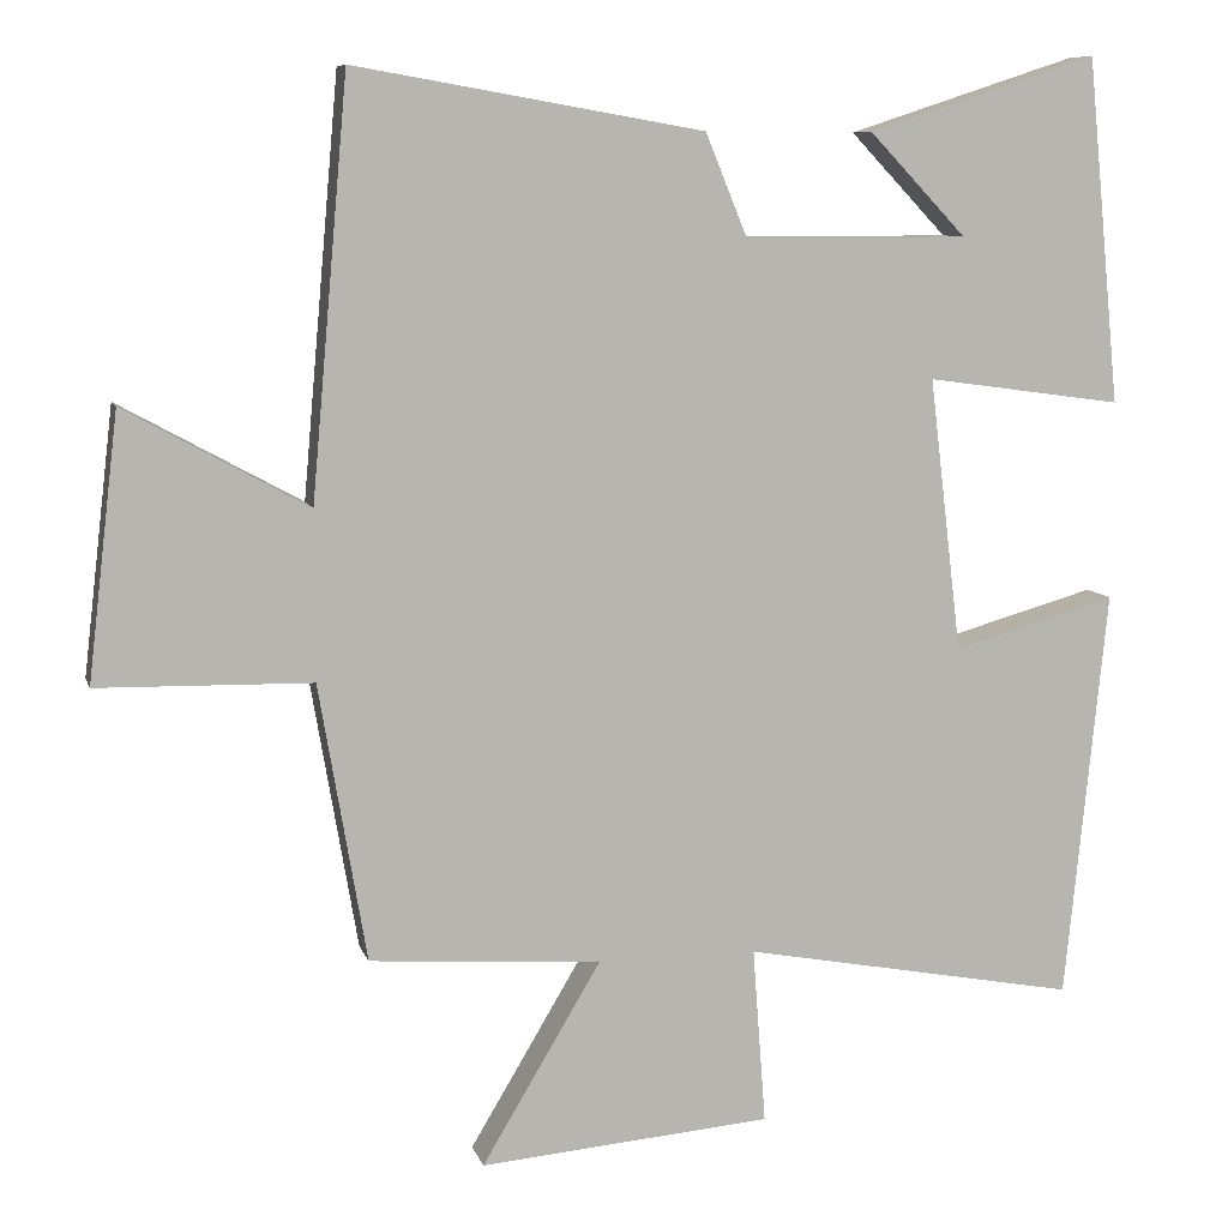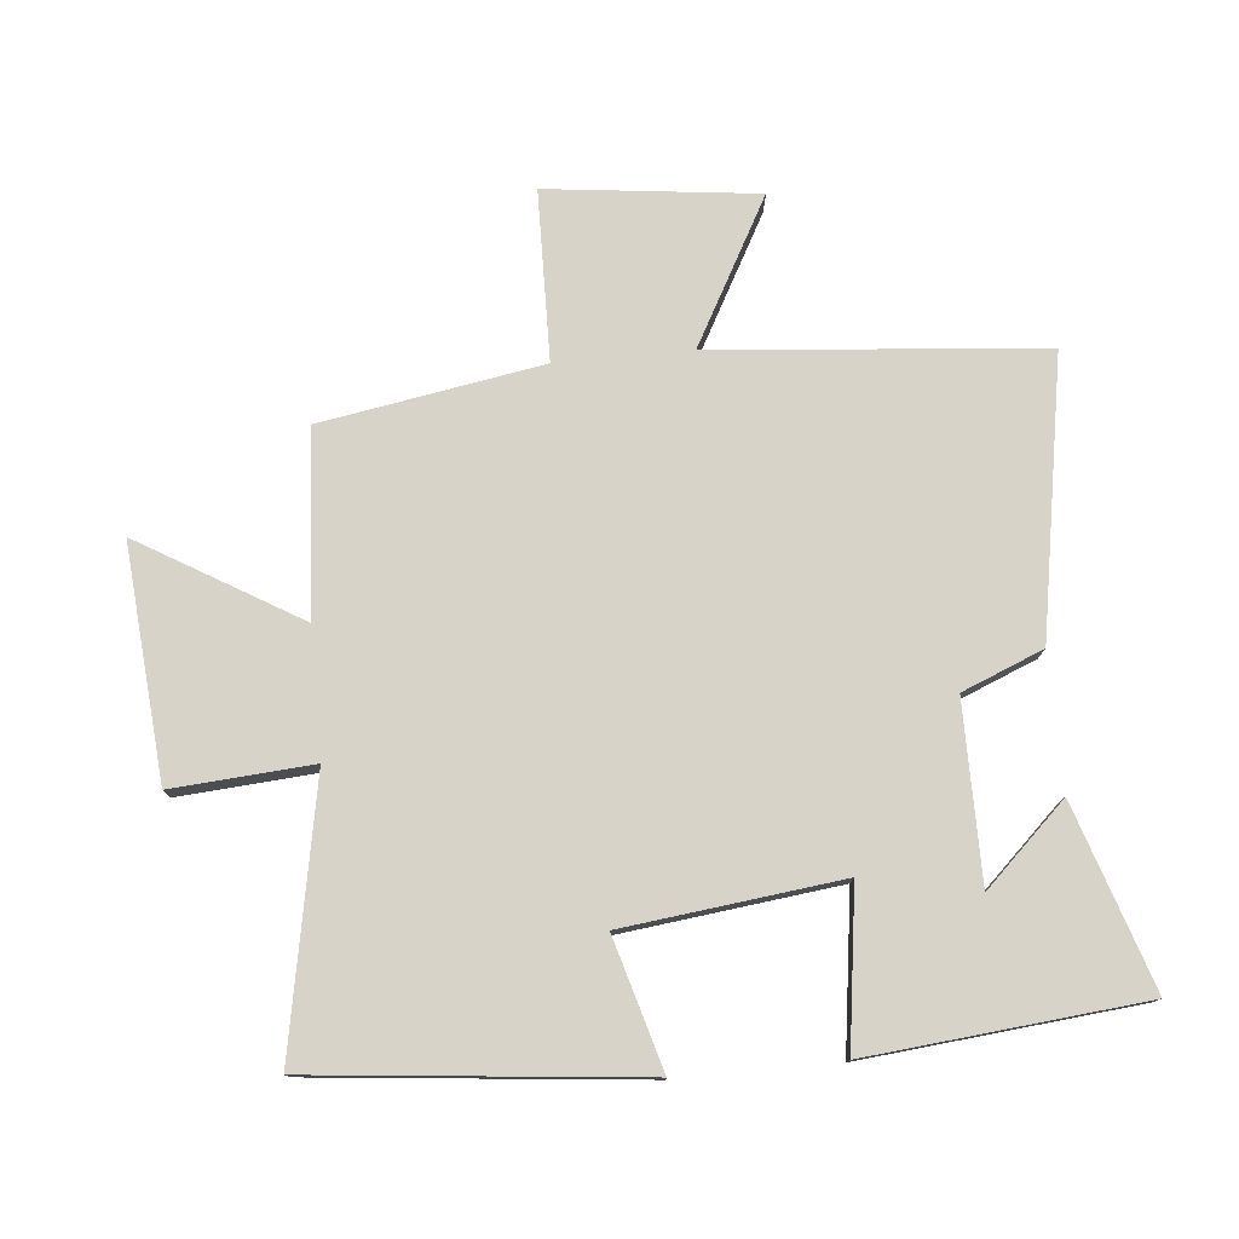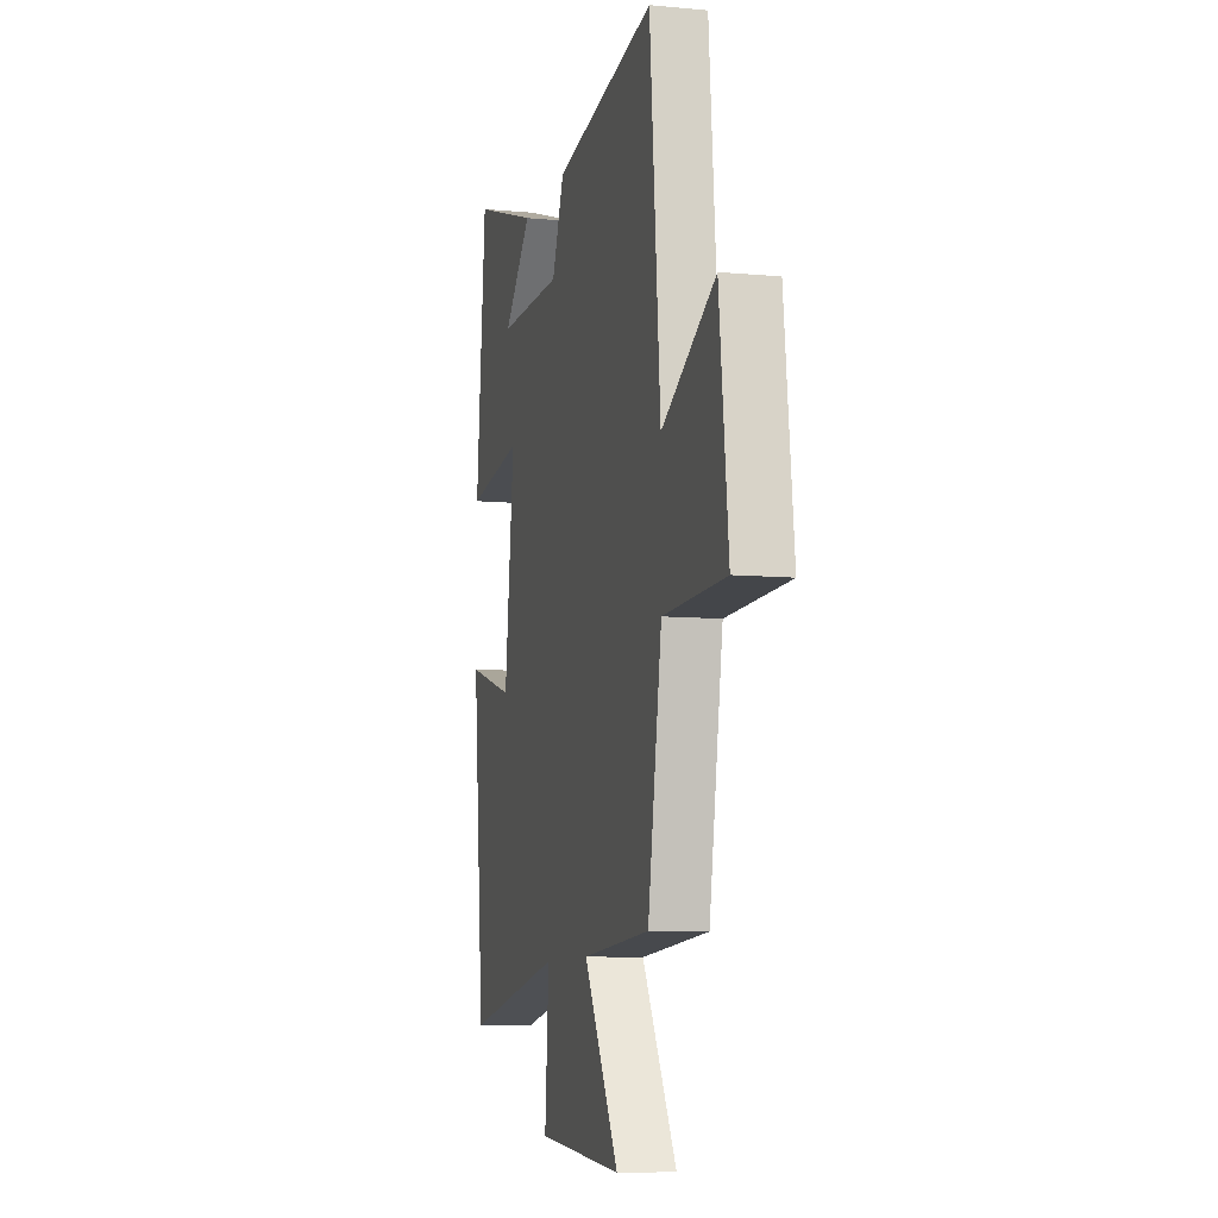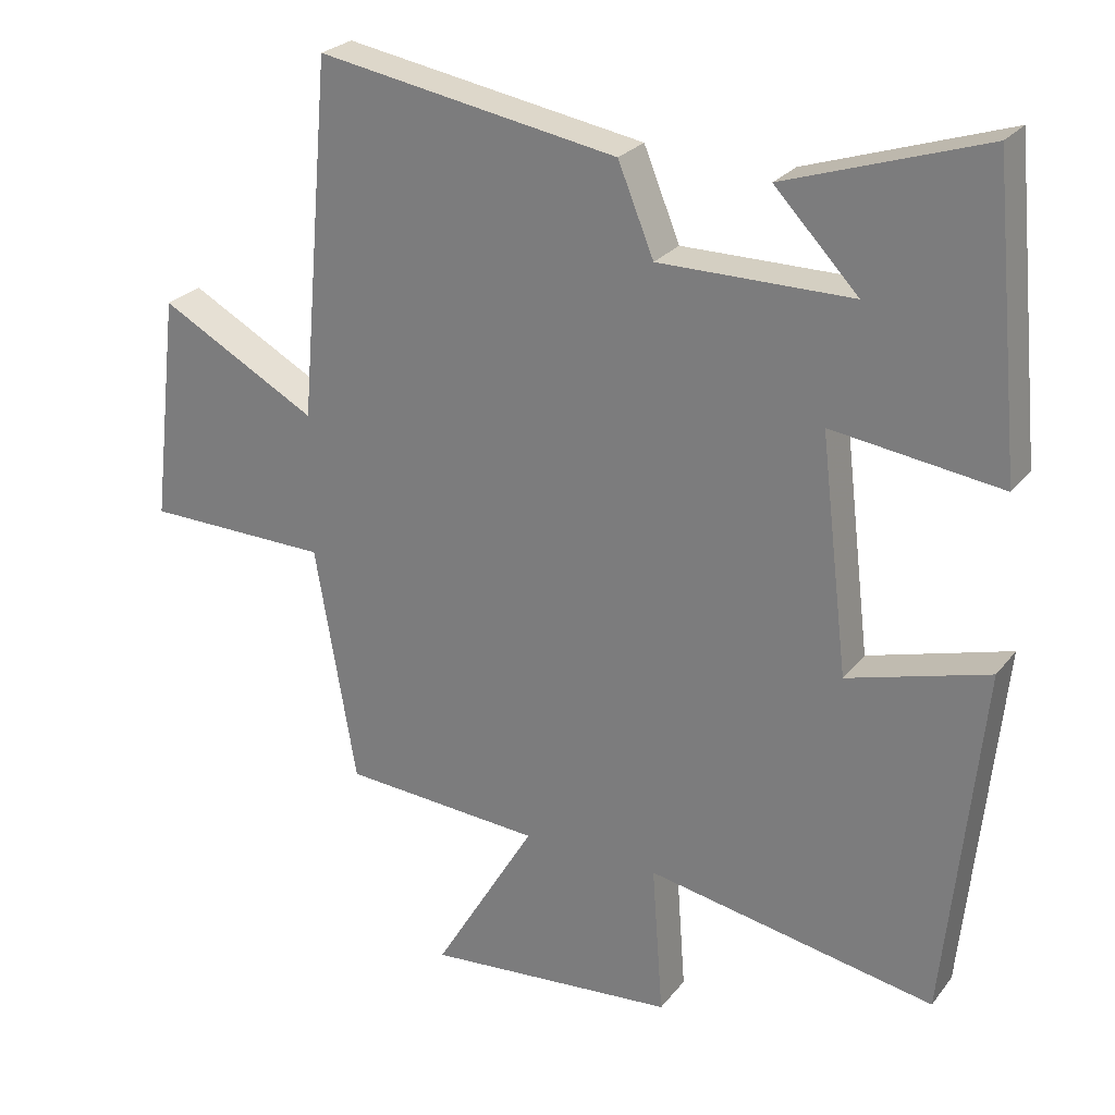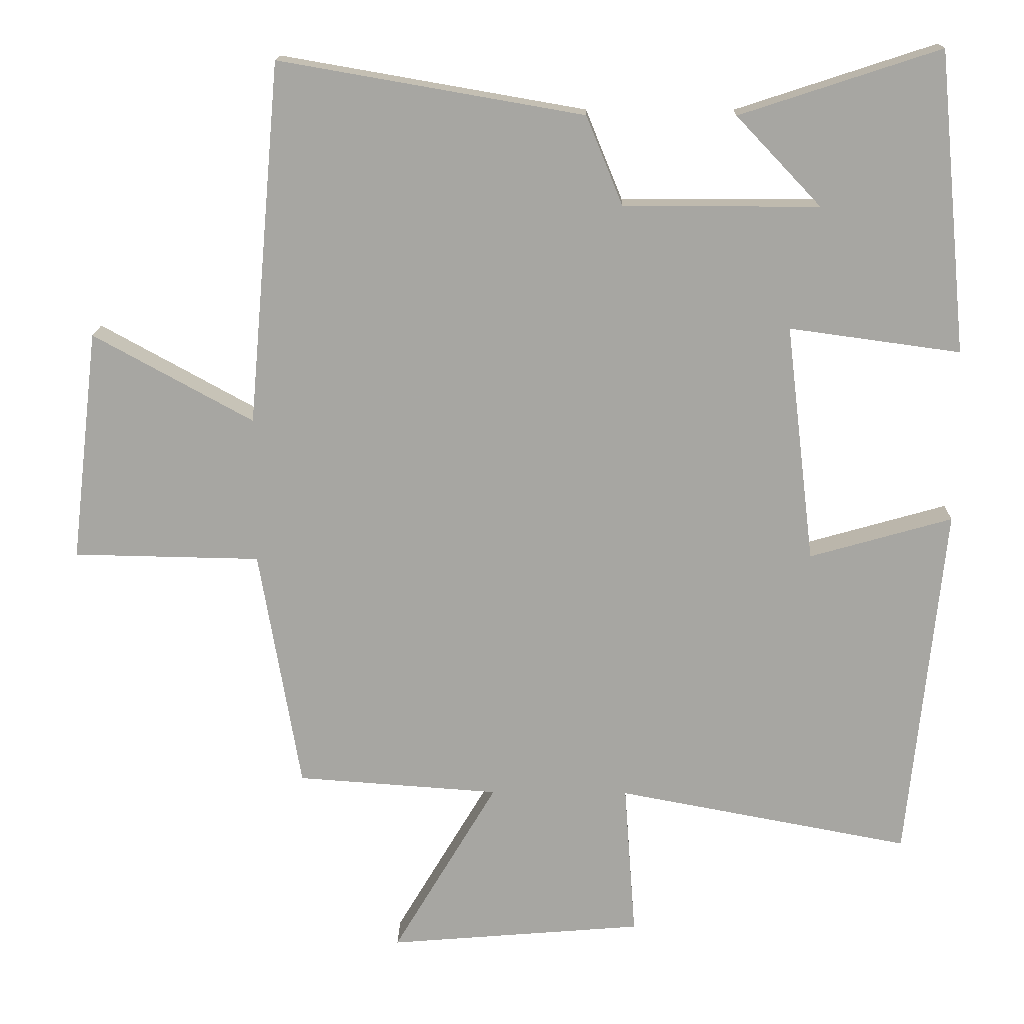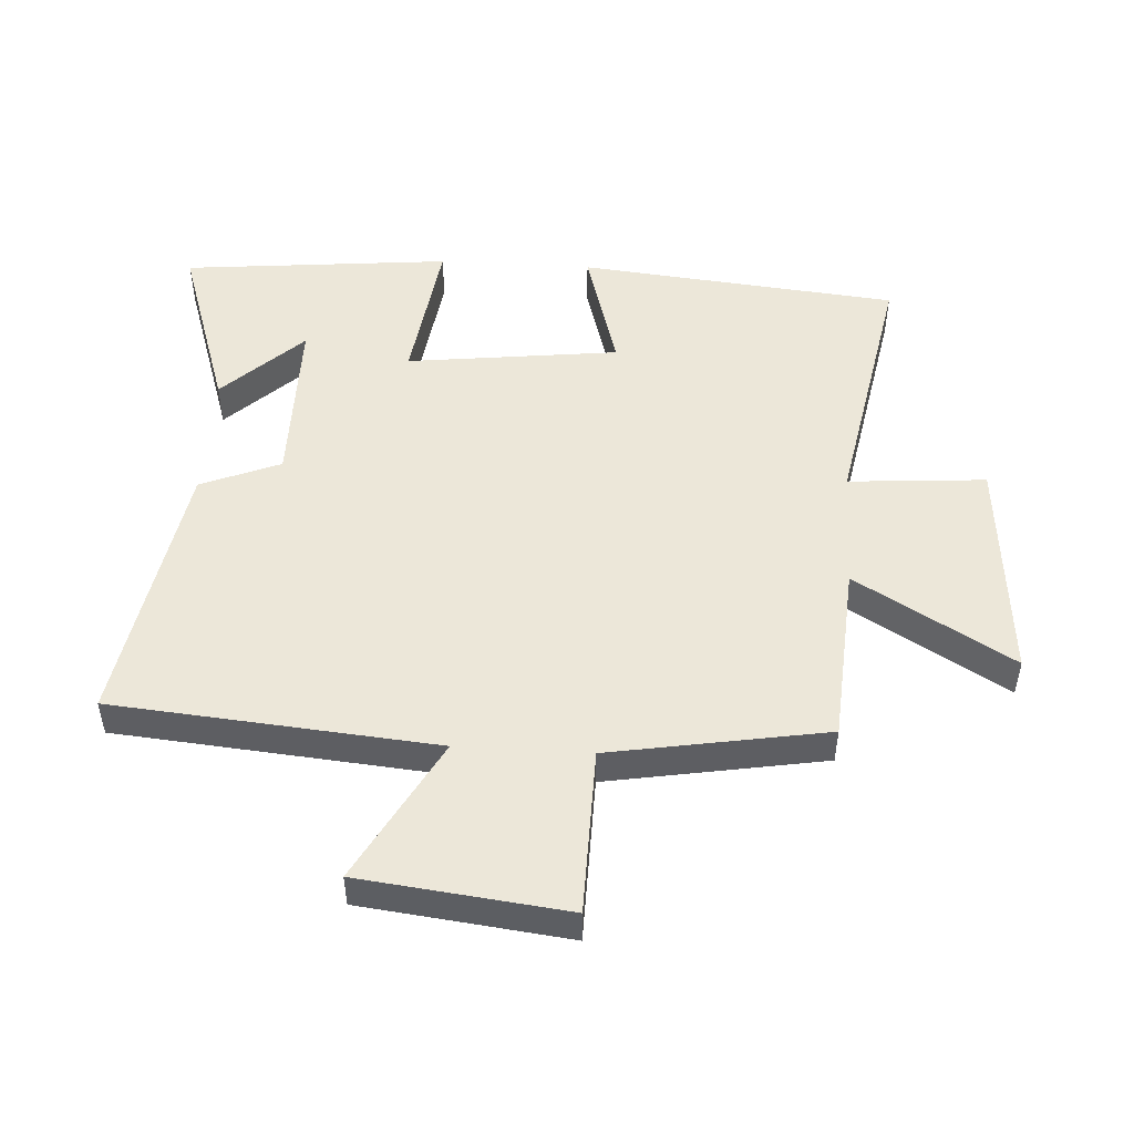
<metadata>
{"format":"obj","ext":"obj","renderer":"f3d","projection":"perspective","resolution":1024,"background":"white","views":[{"elev":8.6,"azim":165.9,"up":"+Z"},{"elev":77.2,"azim":-95.4,"up":"+Y"},{"elev":-8.5,"azim":75.7,"up":"+Z"},{"elev":25.6,"azim":-151.0,"up":"+Z"},{"elev":15.8,"azim":-178.8,"up":"+Z"},{"elev":49.7,"azim":93.4,"up":"+Y"}]}
</metadata>
<code>
v -0.459 0.07 0.592
v -0.178 0.07 0.5
v -0.297 0.07 0.375
v -0.023 0.07 0.375
v 0.028 0.07 0.5
v 0.455 0.07 0.574
v 0.5 0.07 0.066
v 0.724 0.07 0.189
v 0.762 0.07 -0.135
v 0.5 0.07 -0.14
v 0.442 0.07 -0.48
v 0.158 0.07 -0.5
v 0.304 0.07 -0.746
v -0.054 0.07 -0.716
v -0.038 0.07 -0.5
v -0.449 0.07 -0.577
v -0.5 0.07 -0.074
v -0.3 0.07 -0.131
v -0.26 0.07 0.203
v -0.5 0.07 0.17
v -0.459 0 0.592
v -0.178 0 0.5
v -0.297 0 0.375
v -0.023 0 0.375
v 0.028 0 0.5
v 0.455 0 0.574
v 0.5 0 0.066
v 0.724 0 0.189
v 0.762 0 -0.135
v 0.5 0 -0.14
v 0.442 0 -0.48
v 0.158 0 -0.5
v 0.304 0 -0.746
v -0.054 0 -0.716
v -0.038 0 -0.5
v -0.449 0 -0.577
v -0.5 0 -0.074
v -0.3 0 -0.131
v -0.26 0 0.203
v -0.5 0 0.17
f 19 20 1
f 15 16 17 18
f 15 18 19
f 12 13 14 15
f 12 15 19
f 11 12 19
f 10 11 19
f 7 8 9 10
f 6 7 10
f 5 6 10
f 4 5 10
f 3 4 10 19
f 1 2 3
f 1 3 19
f 21 40 39
f 38 37 36 35
f 39 38 35
f 35 34 33 32
f 39 35 32
f 39 32 31
f 39 31 30
f 30 29 28 27
f 30 27 26
f 30 26 25
f 30 25 24
f 39 30 24 23
f 23 22 21
f 39 23 21
f 1 21 22 2
f 2 22 23 3
f 3 23 24 4
f 4 24 25 5
f 5 25 26 6
f 6 26 27 7
f 7 27 28 8
f 8 28 29 9
f 9 29 30 10
f 10 30 31 11
f 11 31 32 12
f 12 32 33 13
f 13 33 34 14
f 14 34 35 15
f 15 35 36 16
f 16 36 37 17
f 17 37 38 18
f 18 38 39 19
f 19 39 40 20
f 20 40 21 1

</code>
